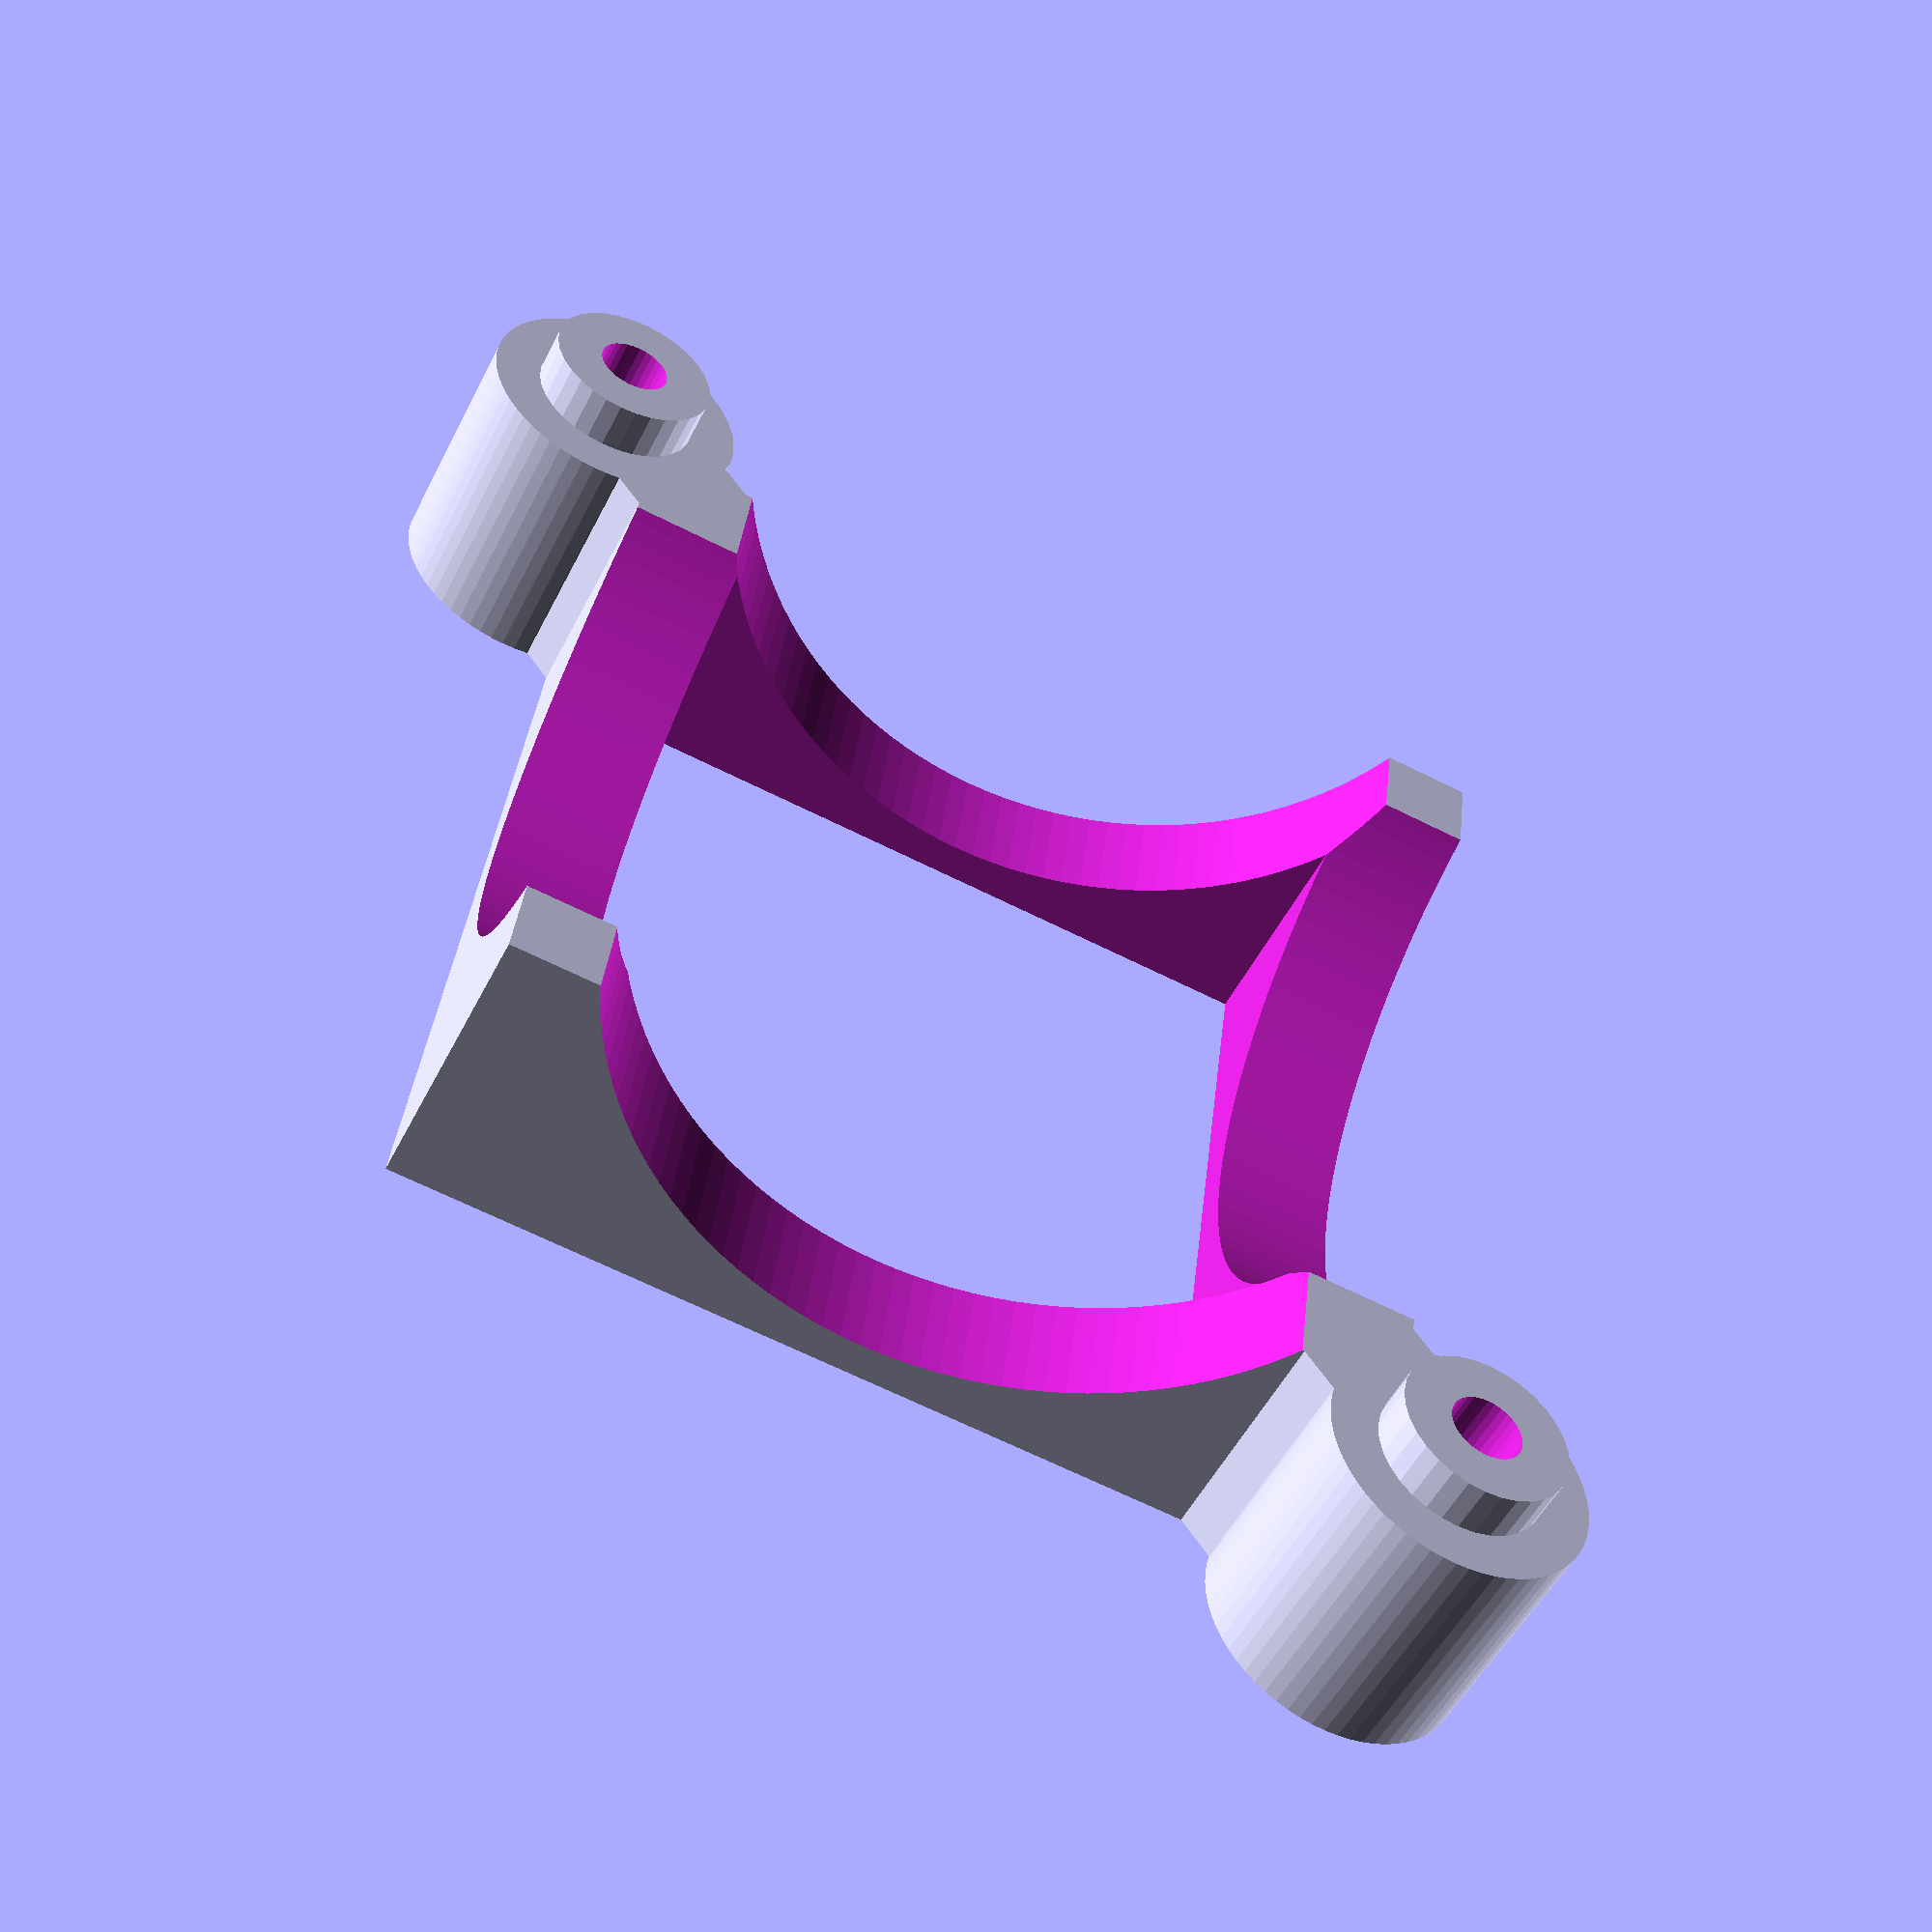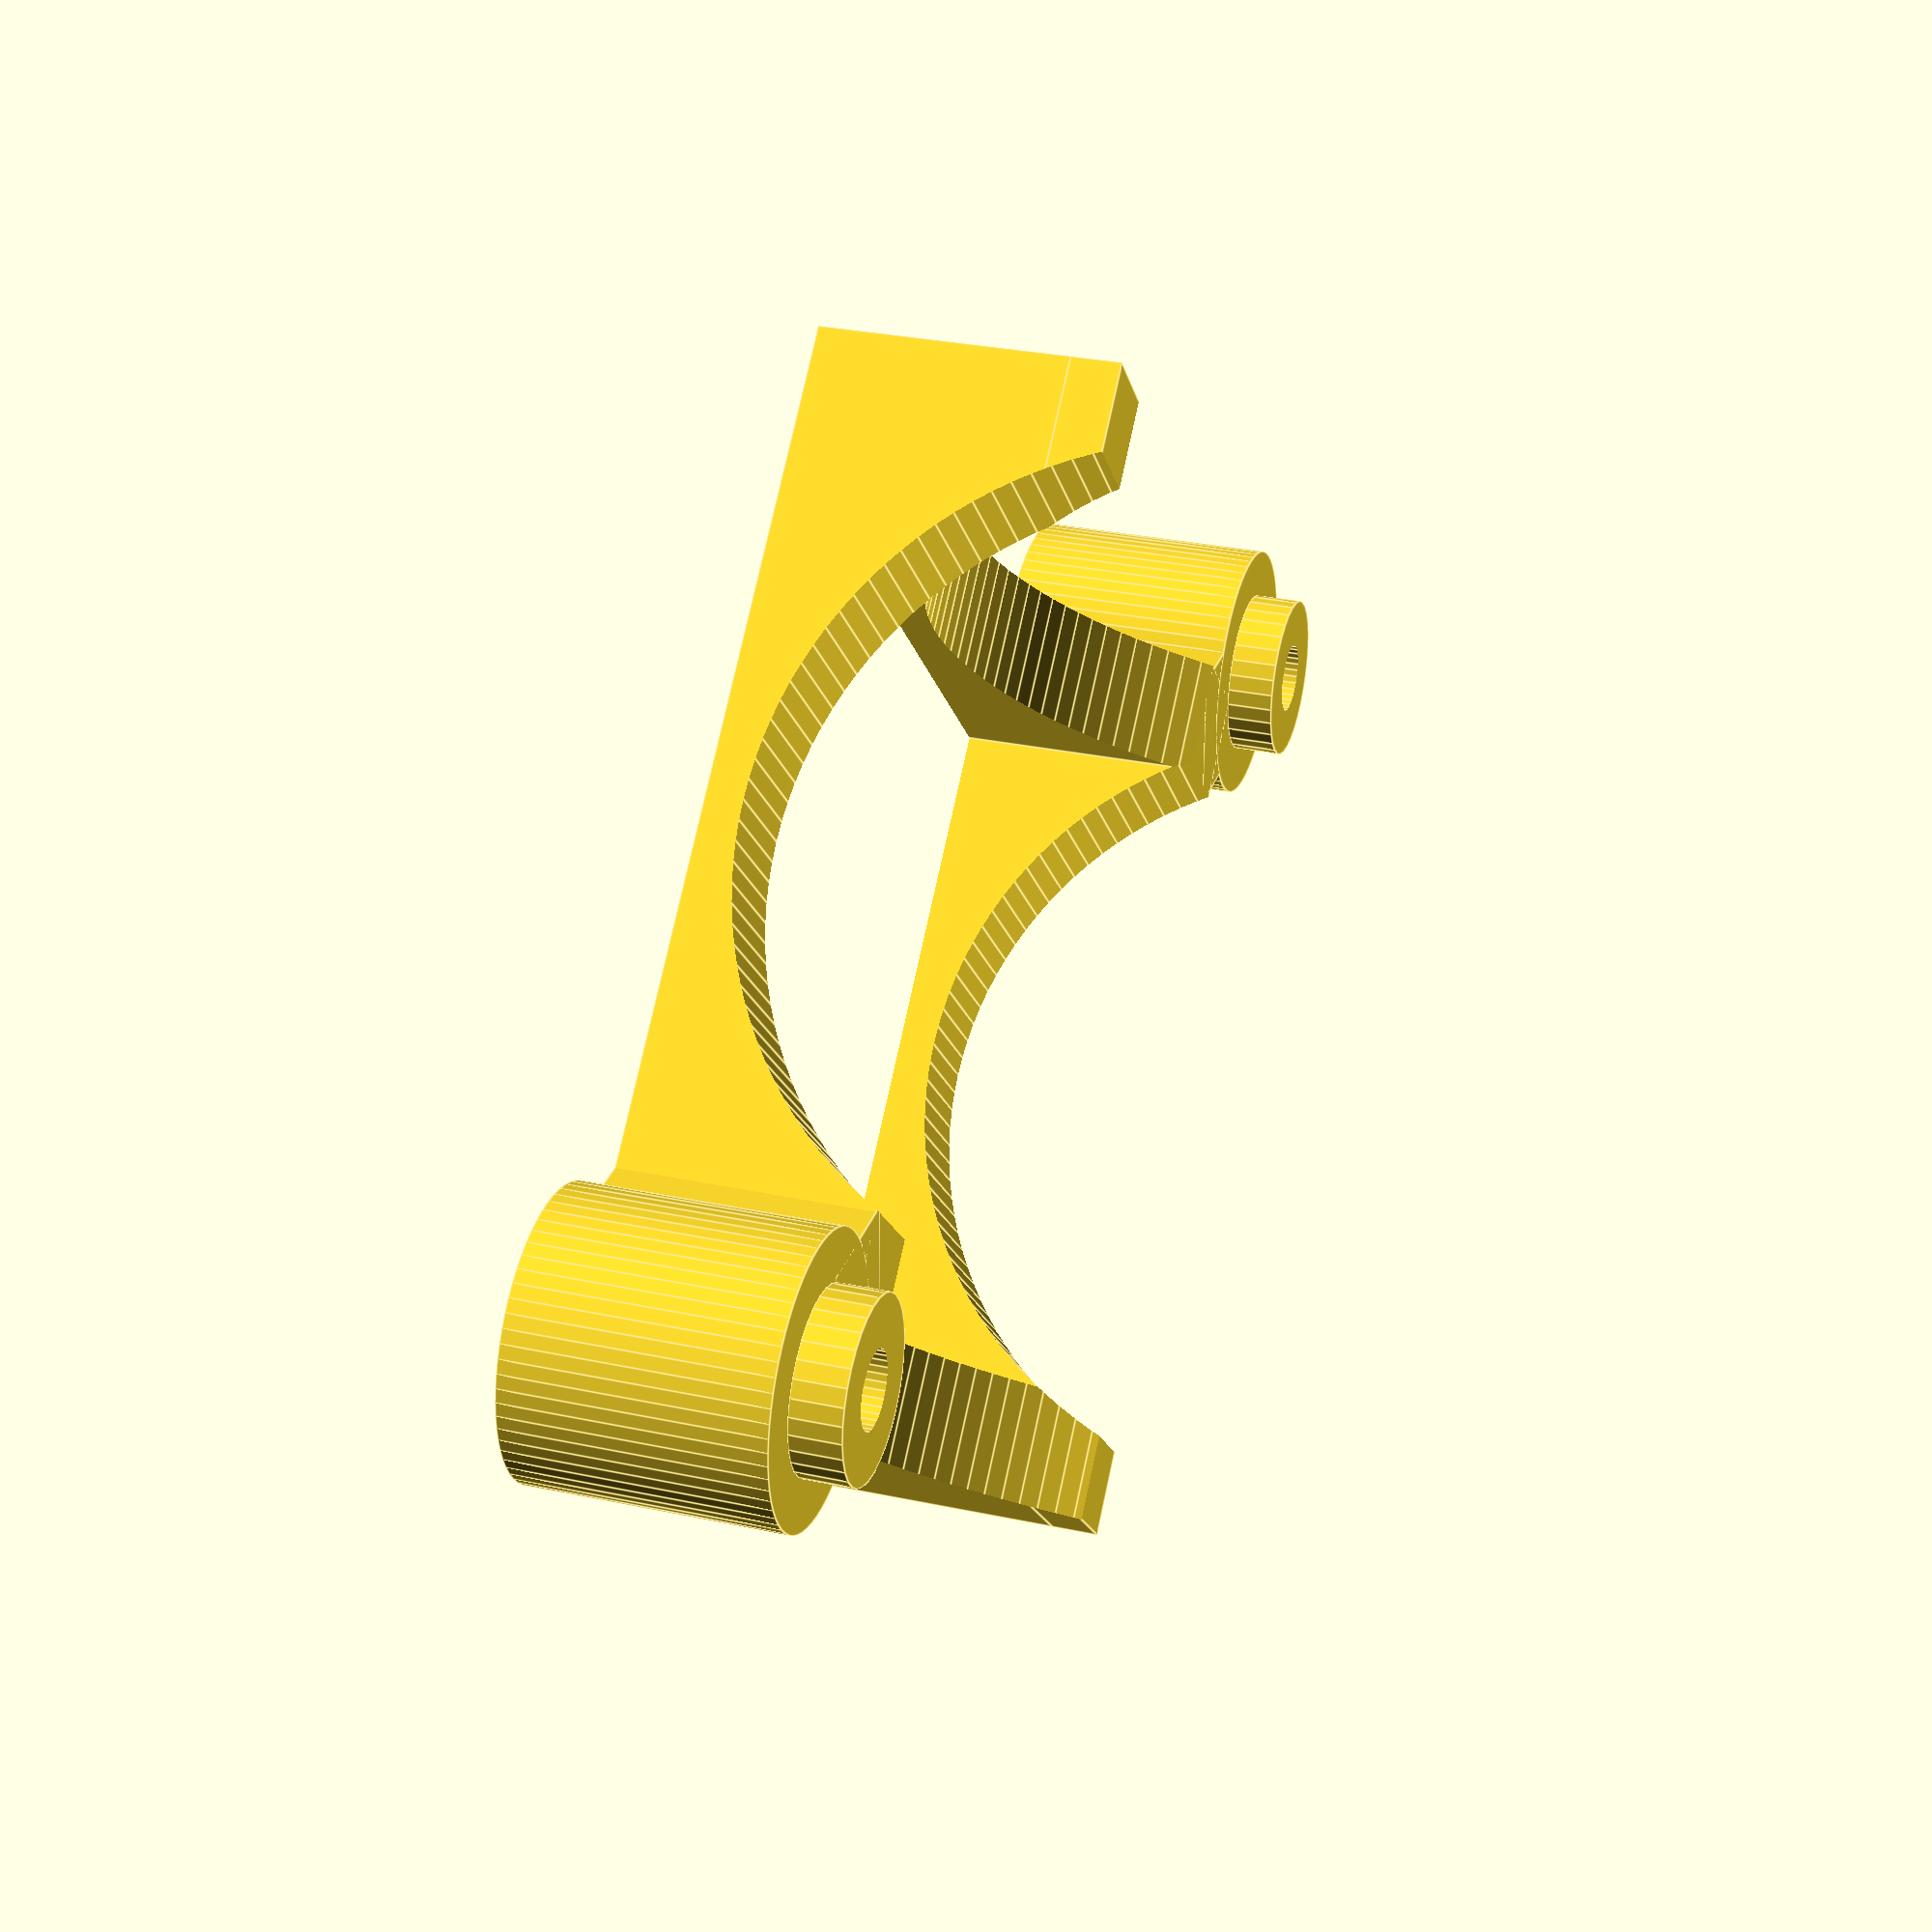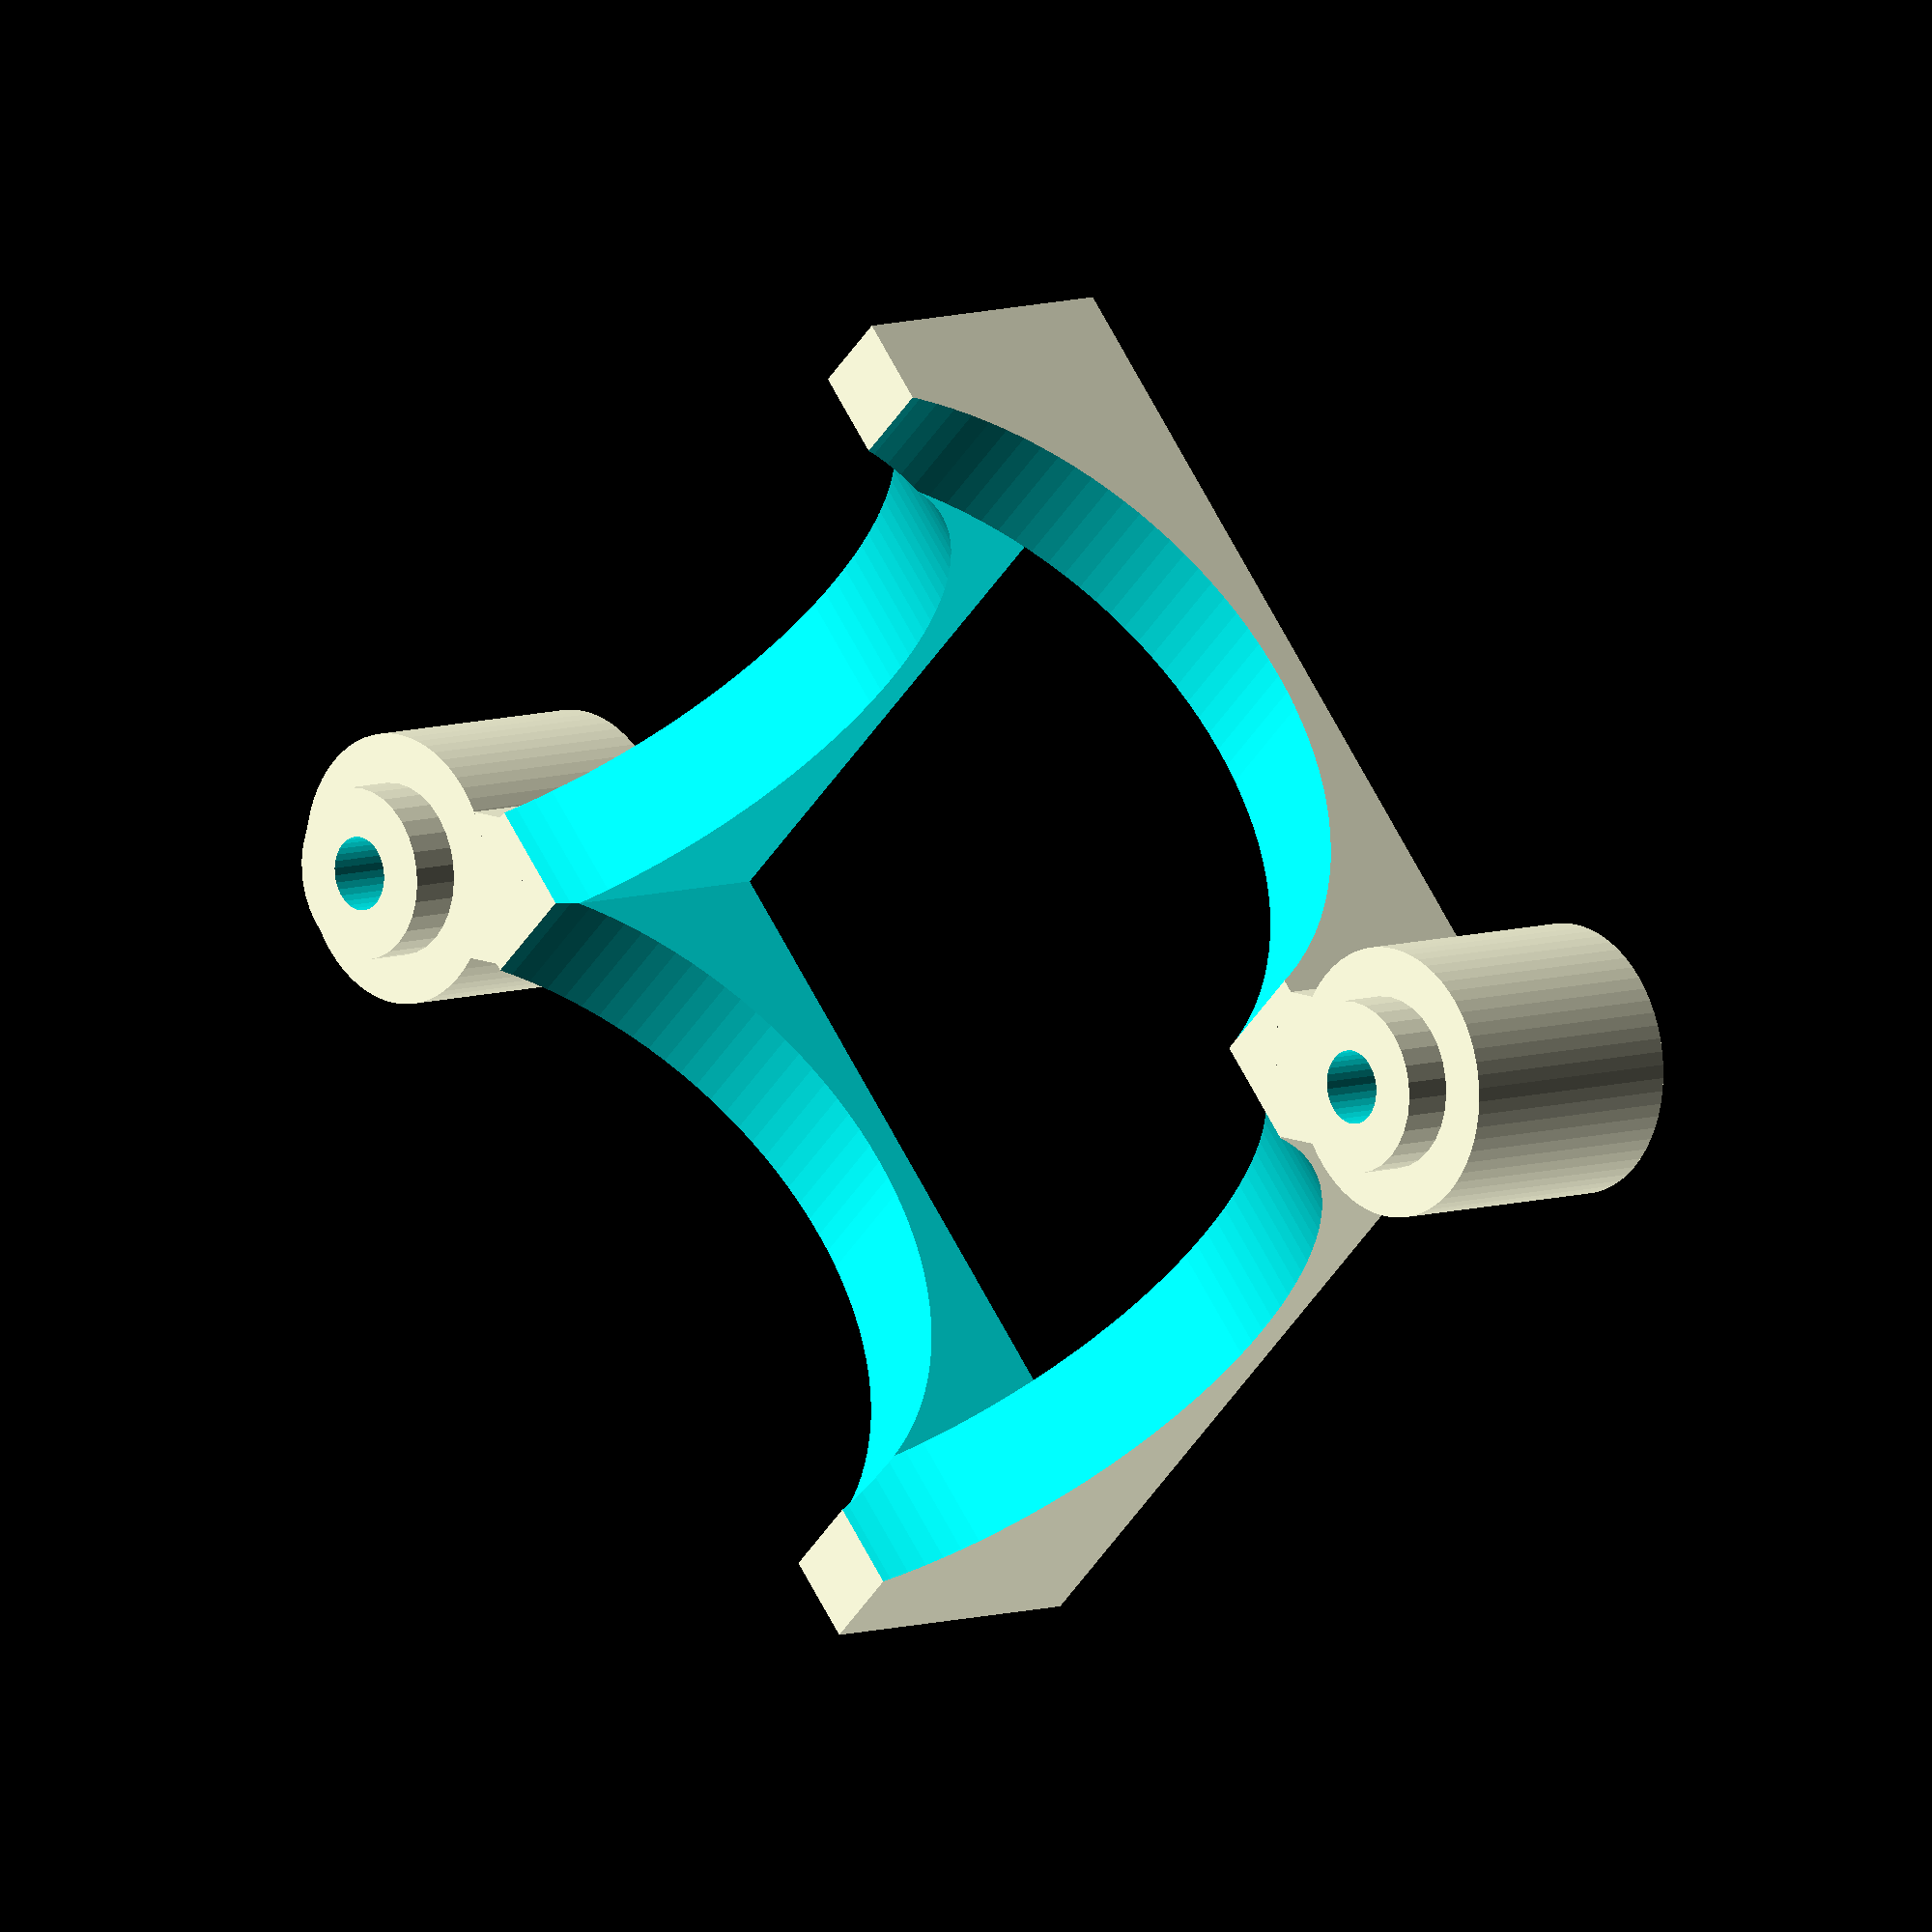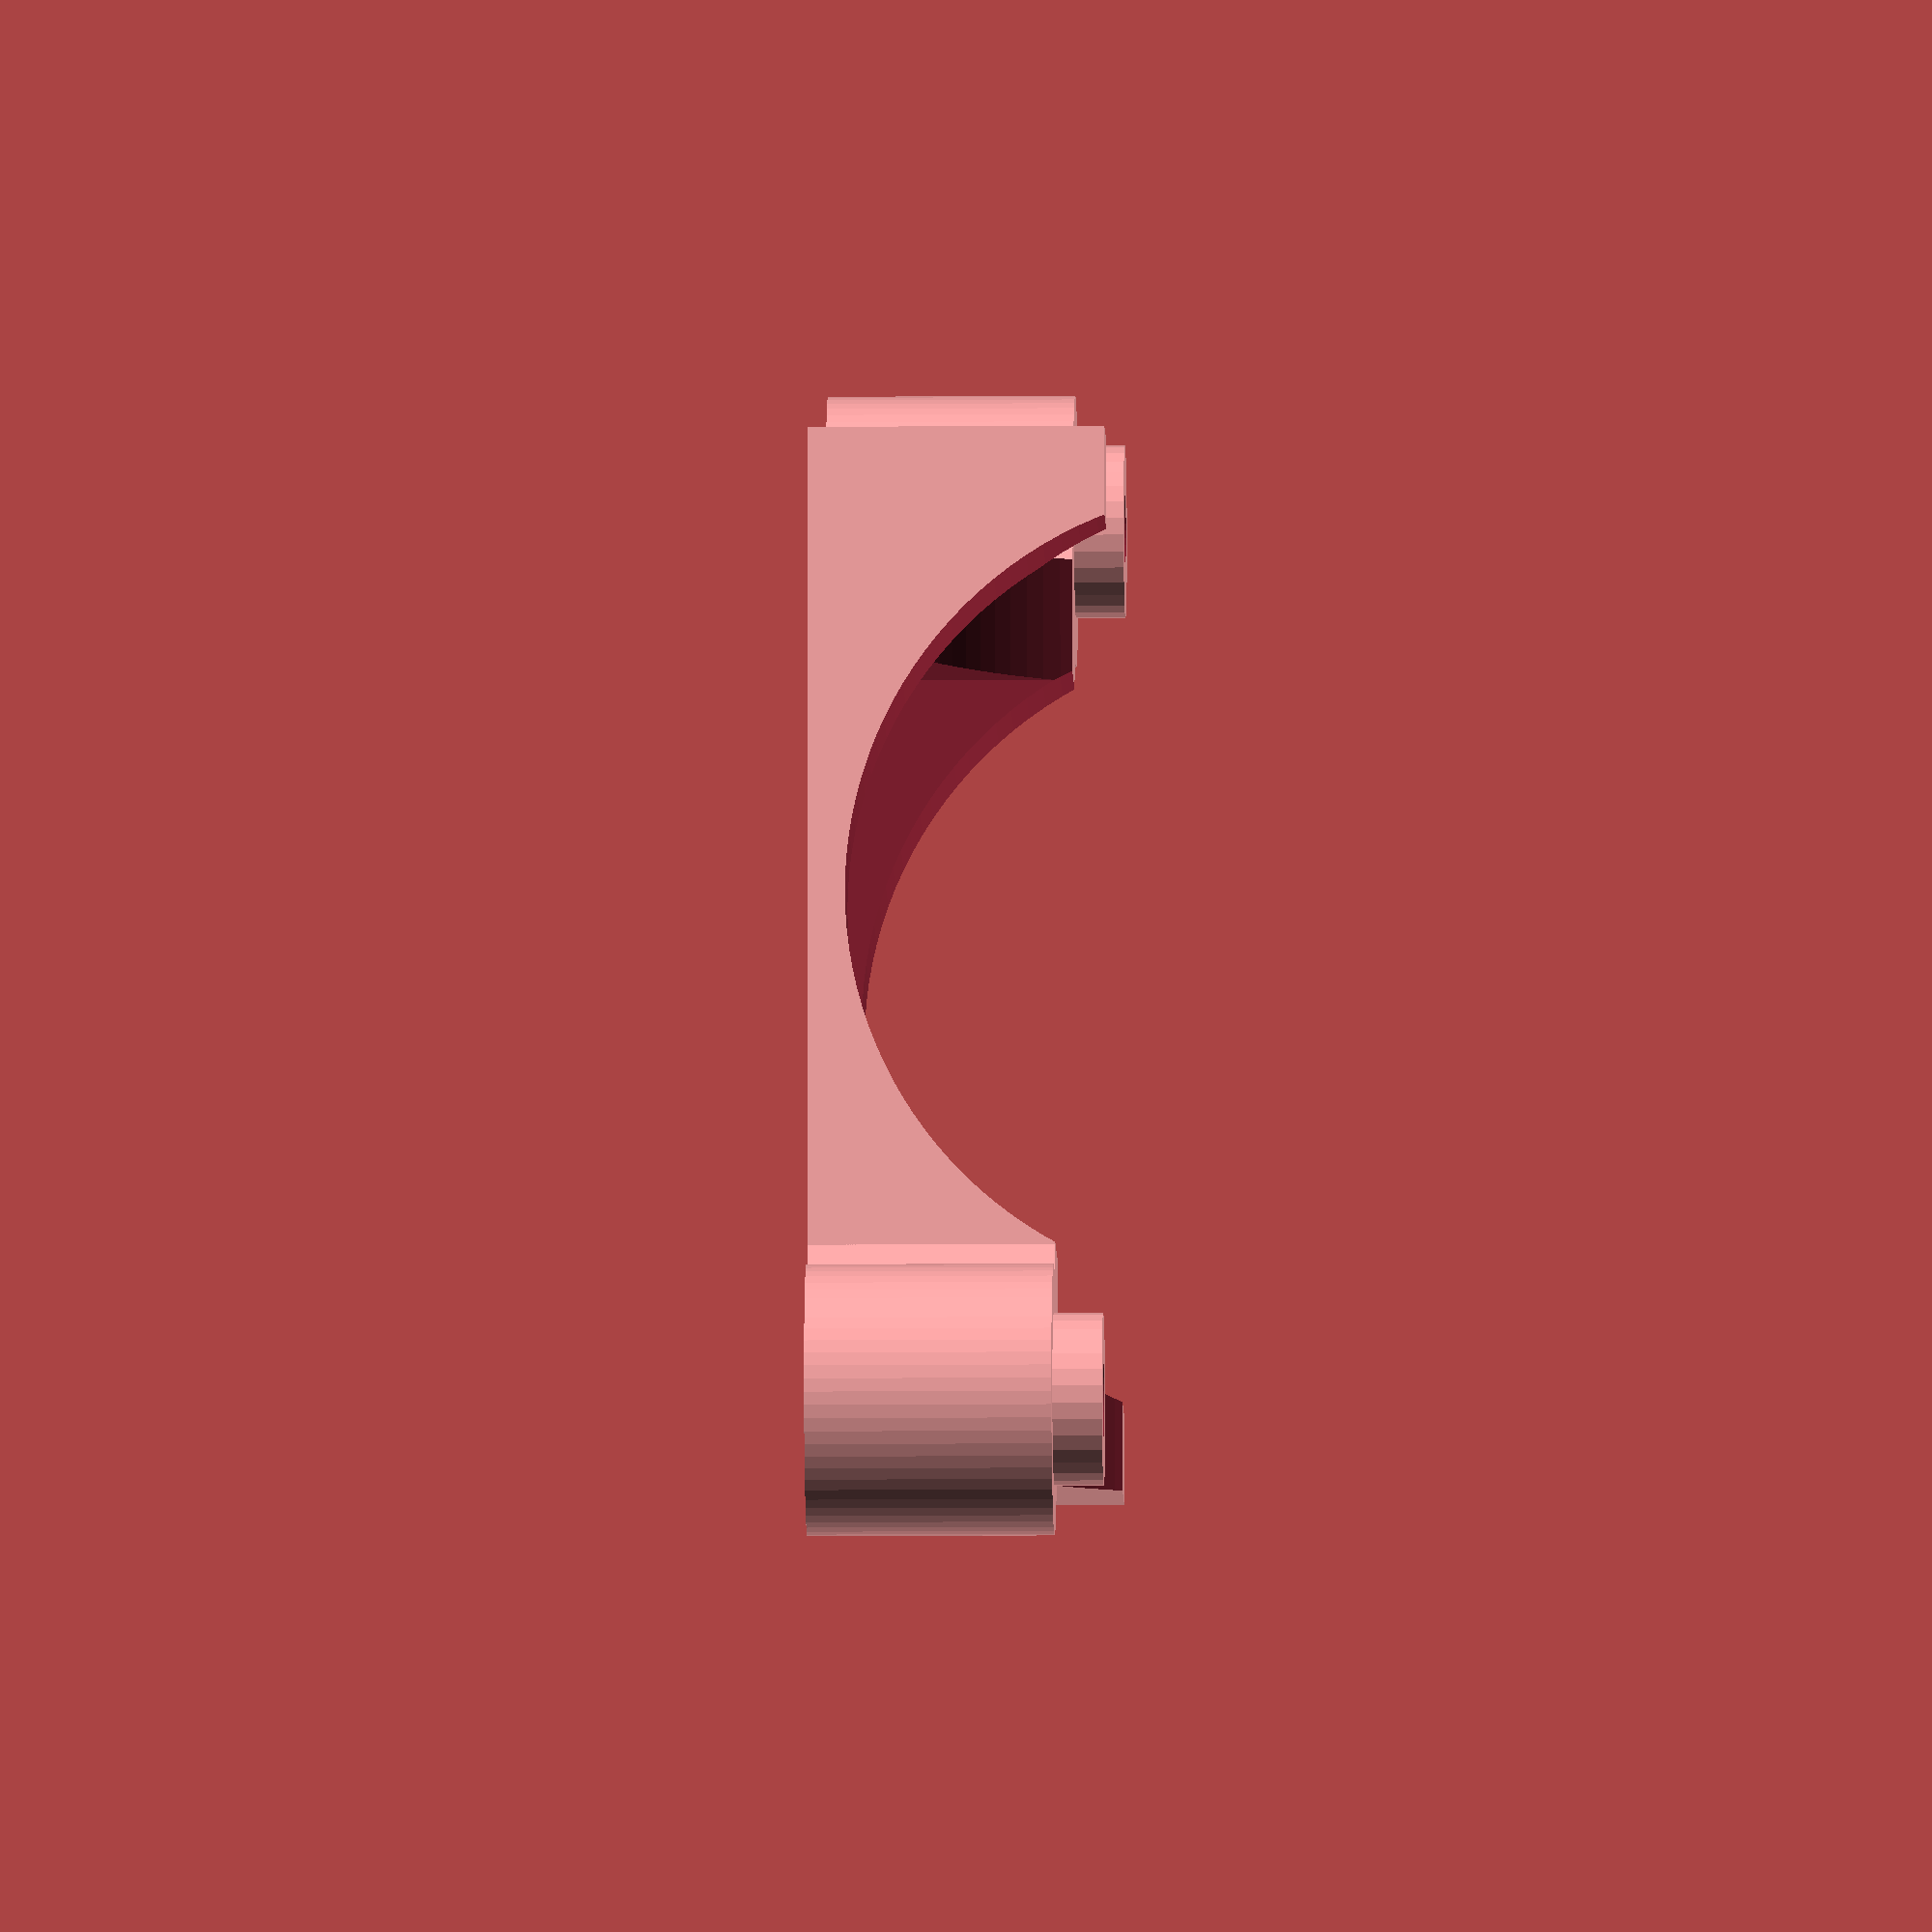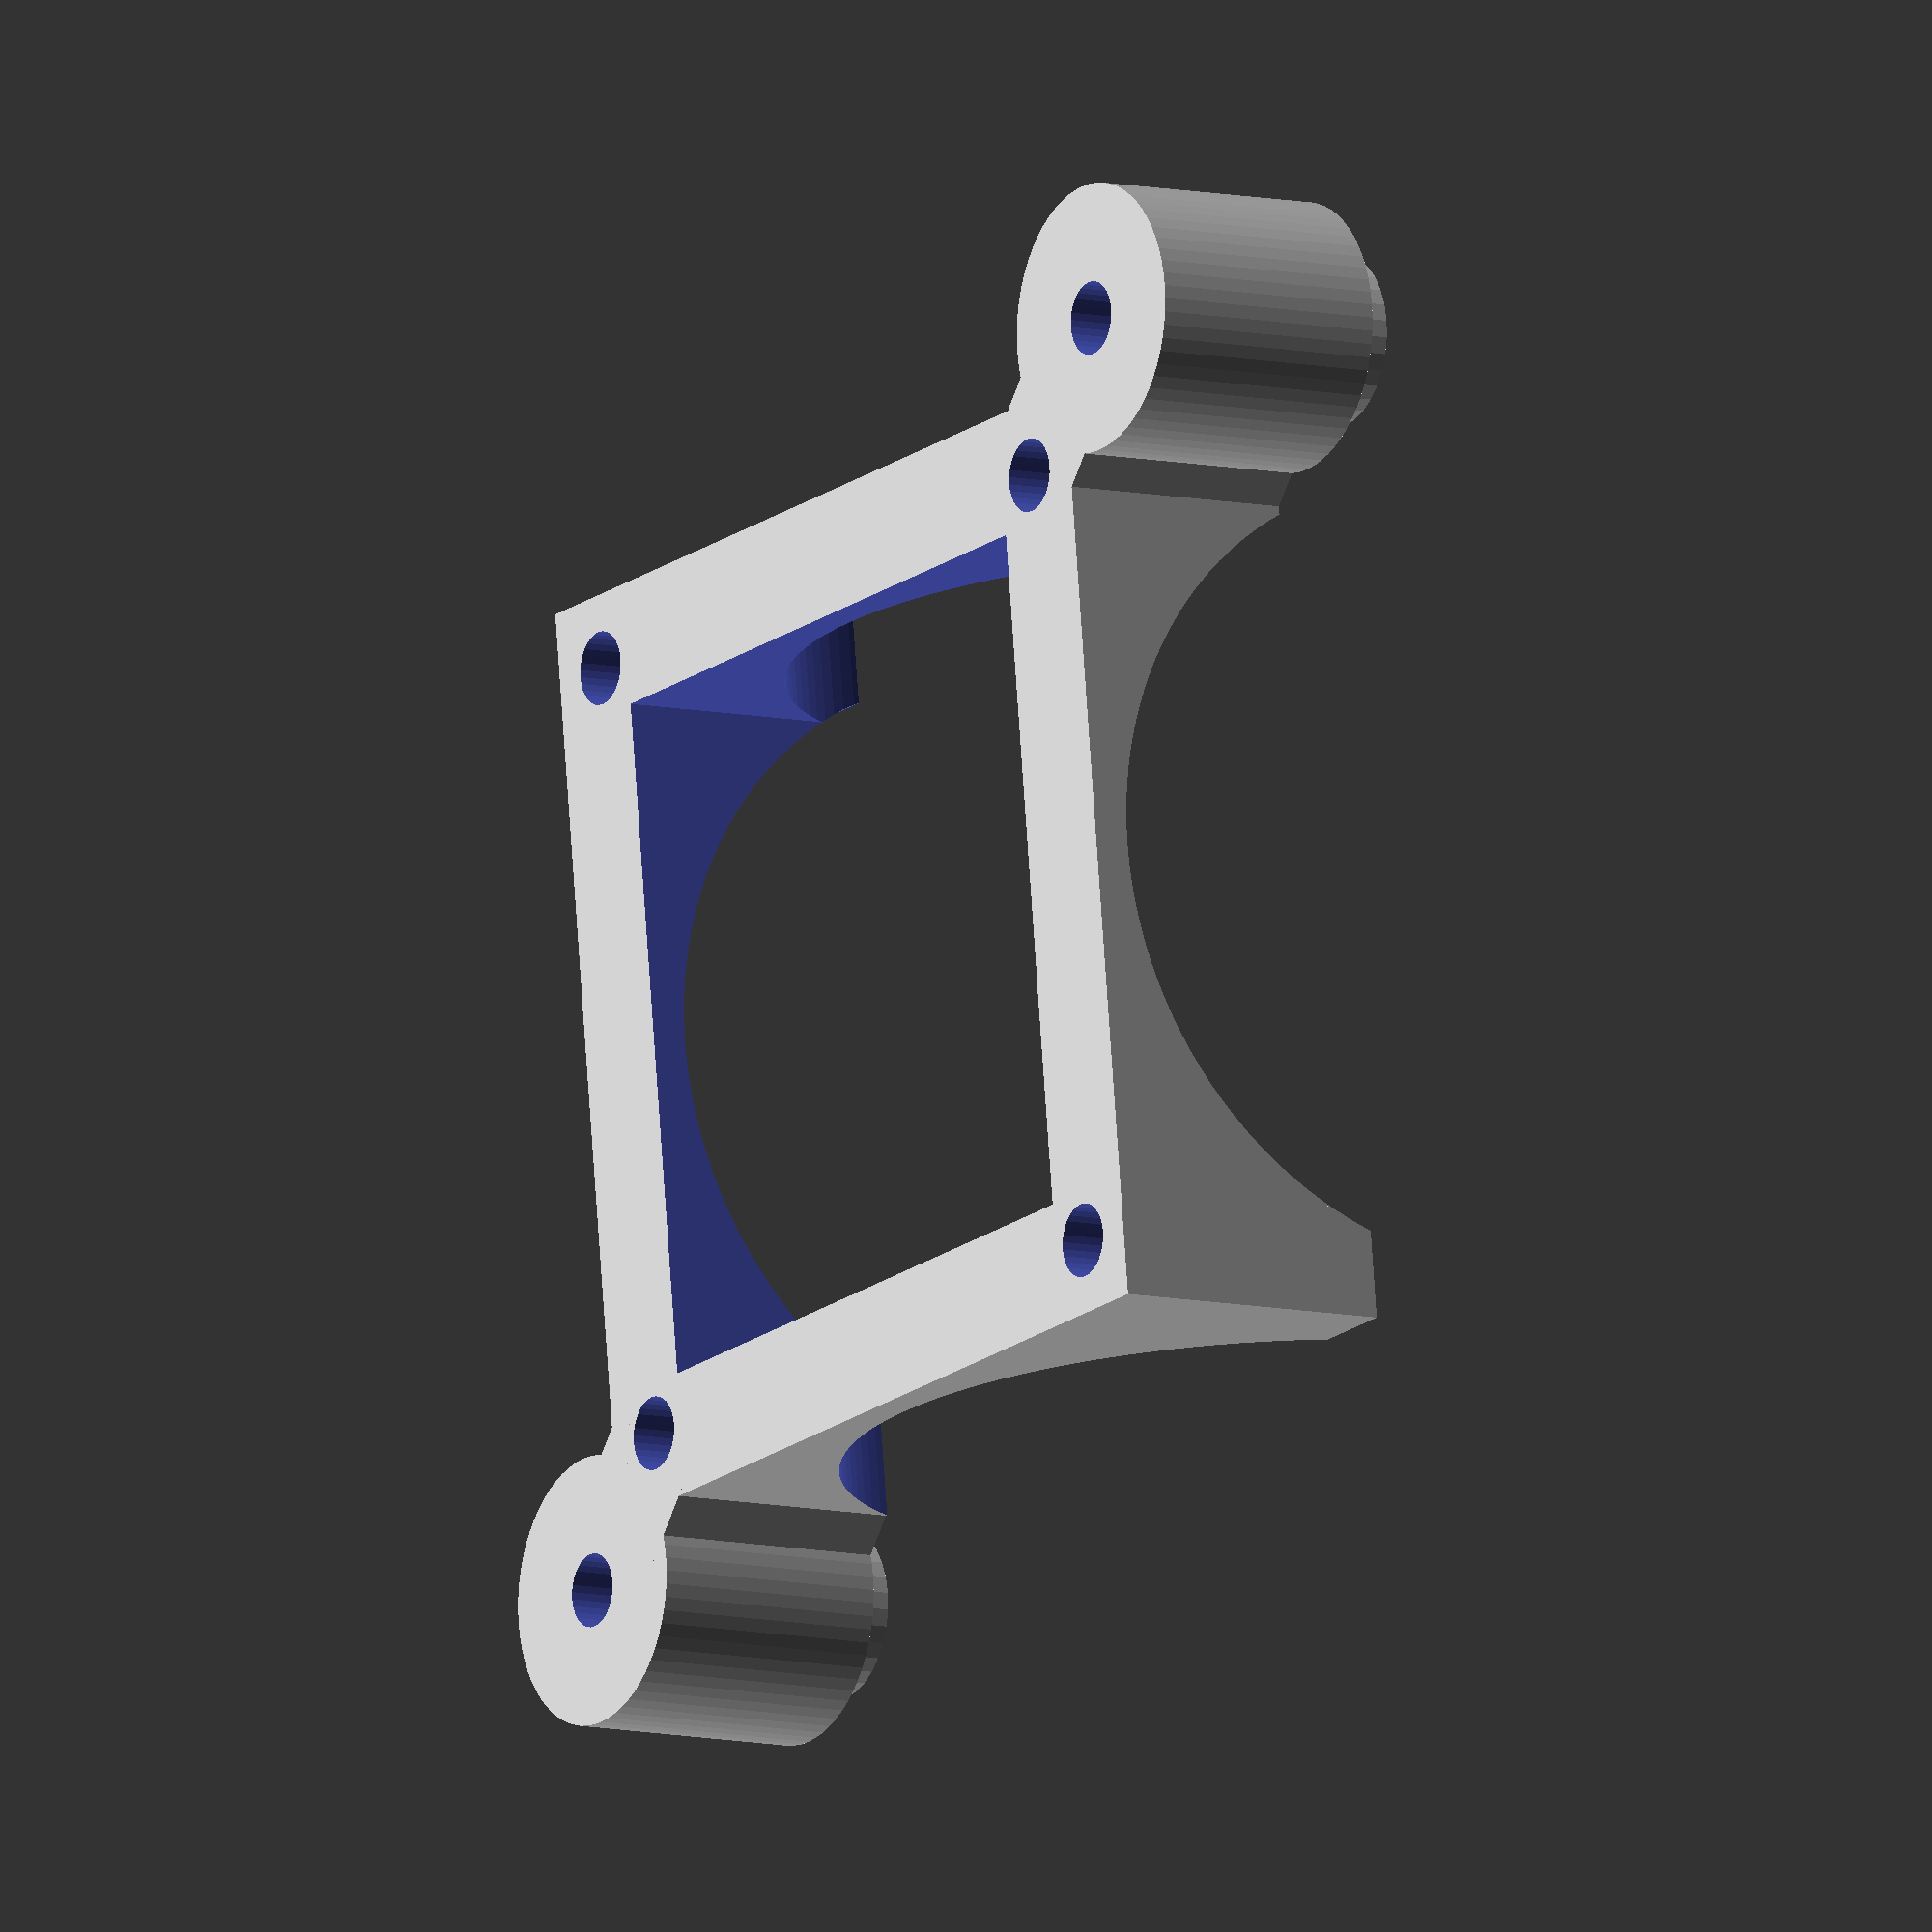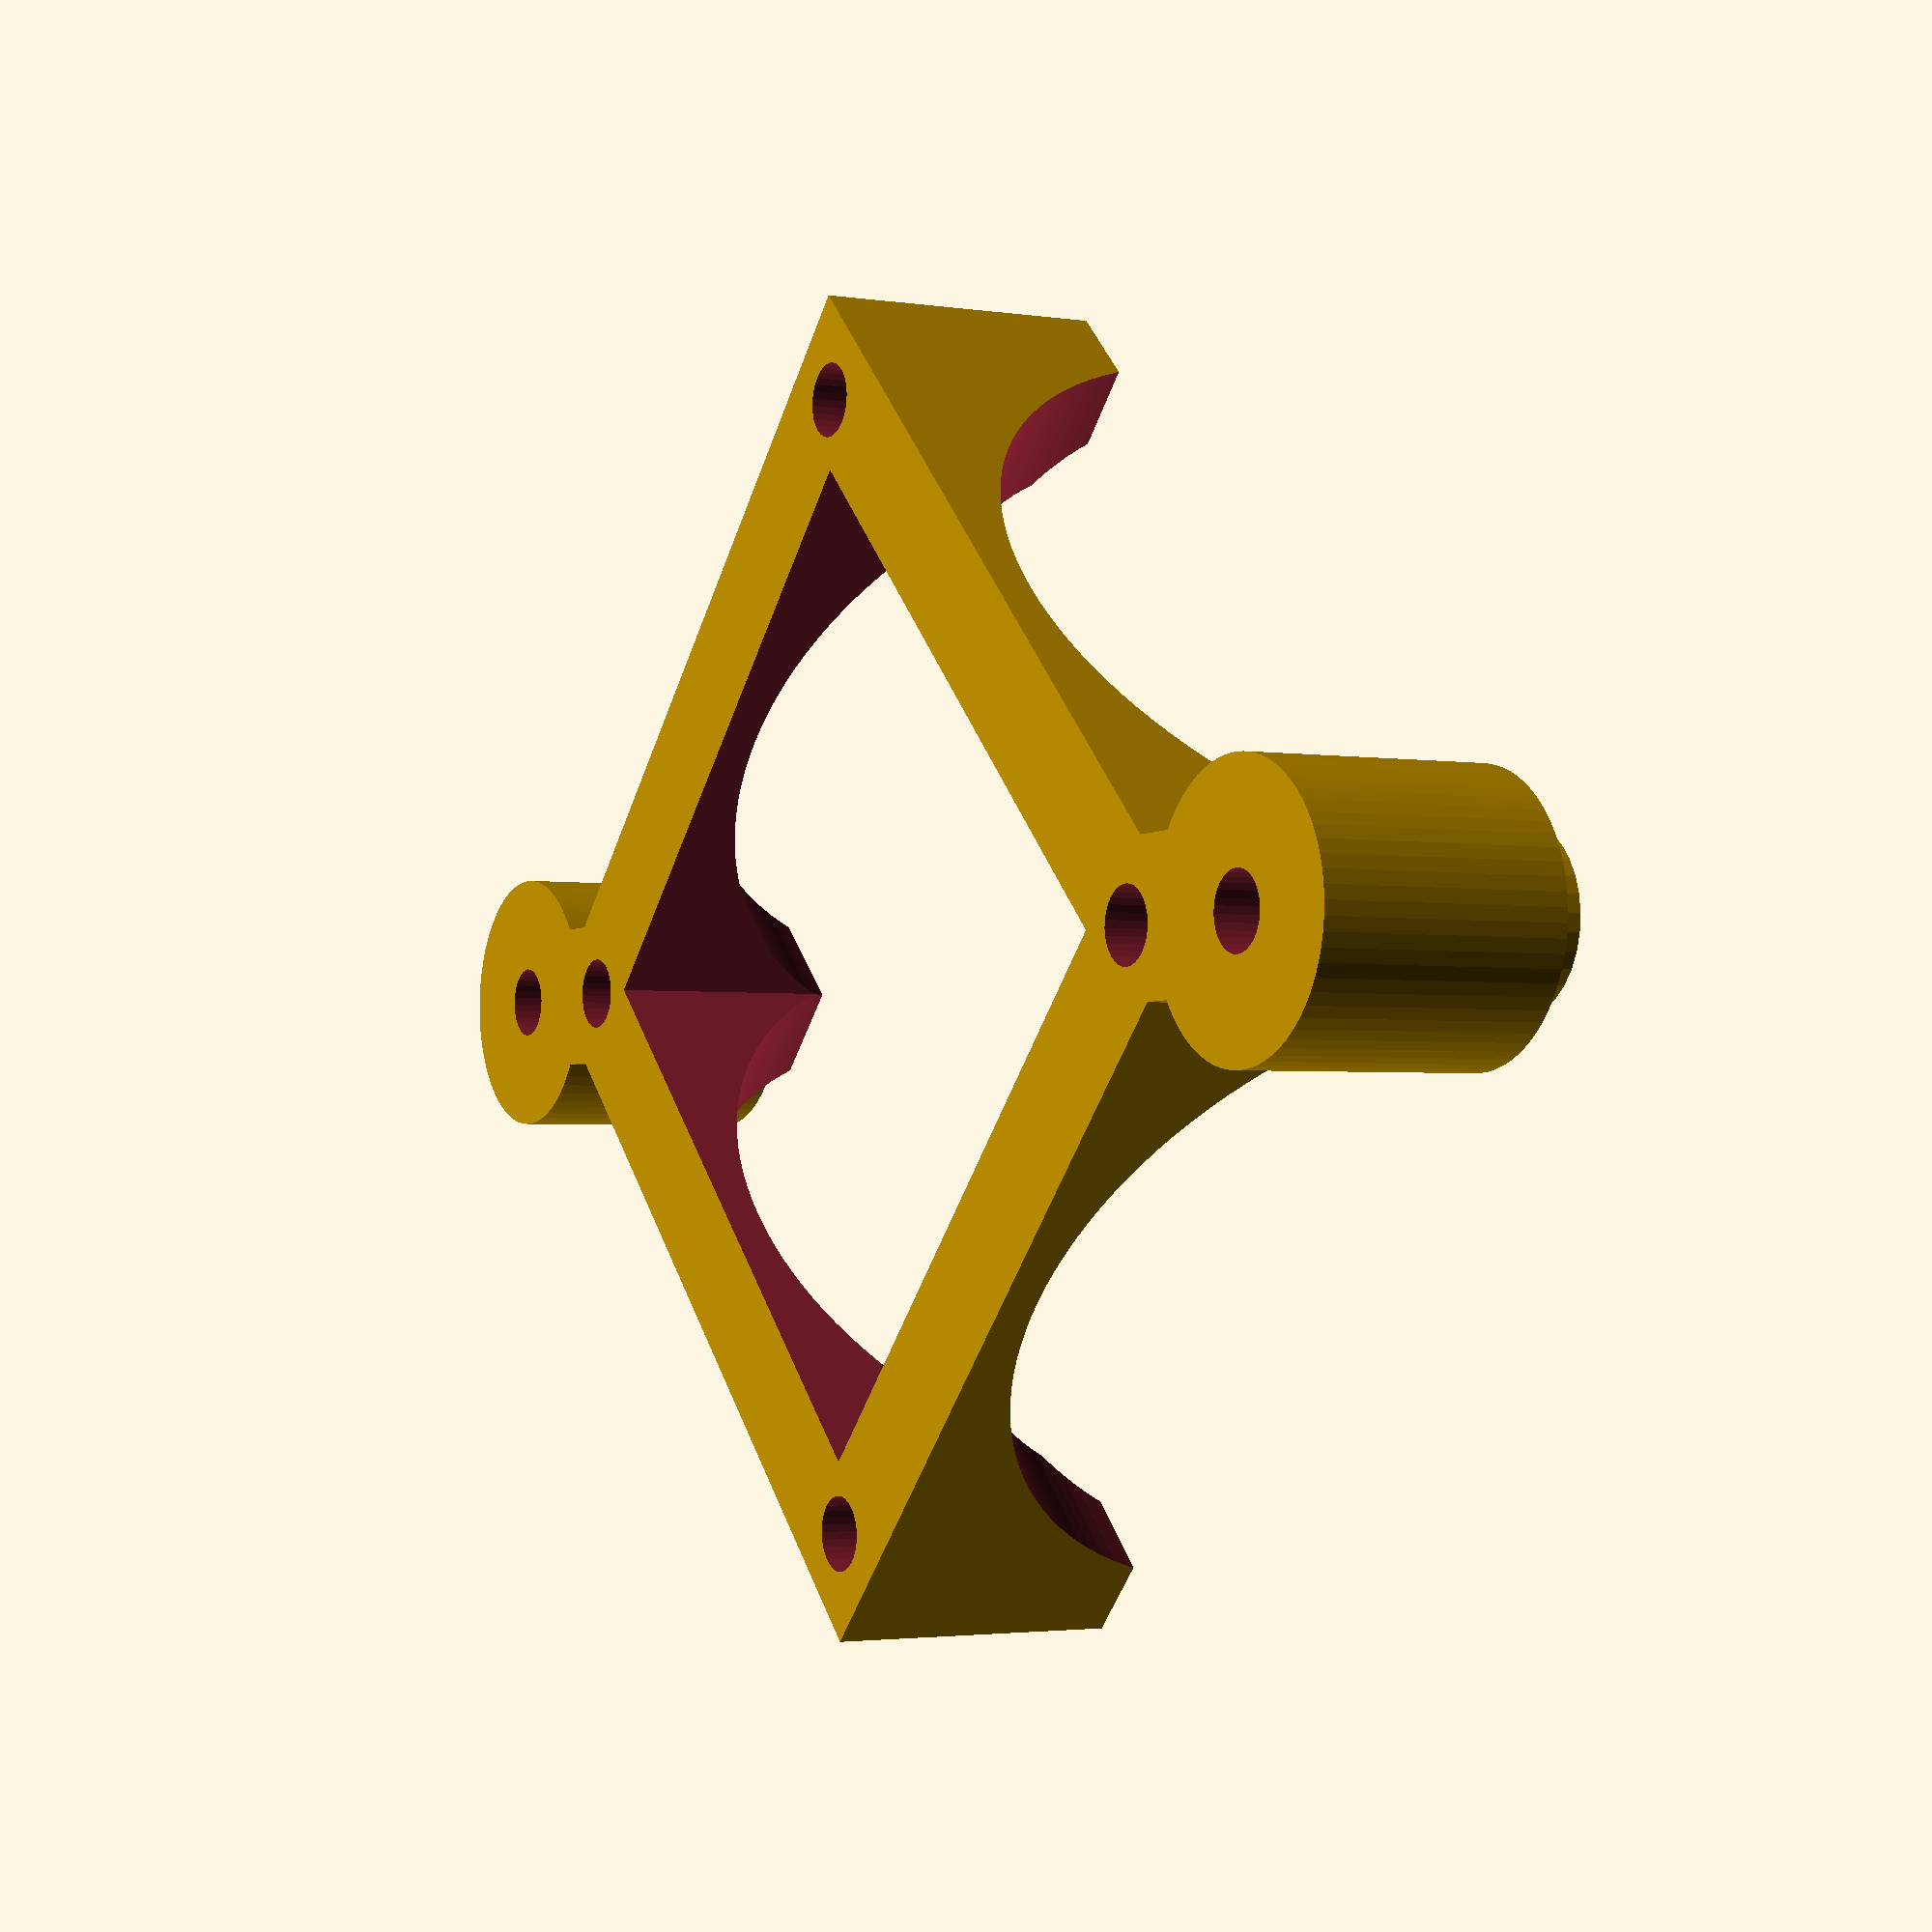
<openscad>
// cpu keepout = 38 x 38 mm
// Holes are 3mm
// CPU = 25 x 25 mm
// Fan holes 32mm apart, center to center, M3.5

difference() {
    union() {
        cube([38,38,10]);
        translate(v=[1, -3,0]) rotate(a=[0,0,45]) cube ([5,6,10]);
        translate(v=[37, 32.75,0]) rotate(a=[0,0,45]) cube ([5,6,10]);
        
        translate(v=[33, 0,10]) cube([5,5,2]);
        translate(v=[0,33,10]) cube([5,5,2]);
        
        translate(v=[-2.25, -2.25,10]) cylinder(r=3.5,h=2, $fn=32);
        translate(v=[38 + 2.25, 38 + 2.25,10])cylinder(r=3.5,h=2, $fn=32);  
        
        translate(v=[-2.25, -2.25,0]) cylinder(r=5.5,h=10, $fn=64);
        translate(v=[38 + 2.25, 38 + 2.25,0])cylinder(r=5.5,h=10, $fn=64);
    }
    translate(v=[(38-28)/2, (38-28)/2,-1]) cube([28,28,15]);
    translate(v=[-2.25, -2.25,-1]) cylinder(r=1.5,h=18, $fn=32);
    translate(v=[38 + 2.25, 38 + 2.25,-1])cylinder(r=1.5,h=18, $fn=32);

    translate(v=[-10,19,18])rotate(a=[0,90,0]) cylinder(r=16.5,h=50, $fn=128);
    translate(v=[19,40,18])rotate(a=[90,0,0]) cylinder(r=16.5,h=50, $fn=128);

    translate(v=[3,3,-1]) {
        translate(v=[0,0,0])   cylinder(r=1.5,h=9, $fn=32);
        translate(v=[0,32,0])  cylinder(r=1.5,h=9, $fn=32);
        translate(v=[32,32,0]) cylinder(r=1.5,h=9, $fn=32);
        translate(v=[32,0,0])  cylinder(r=1.5,h=9, $fn=32);
    }

}
</openscad>
<views>
elev=230.6 azim=96.9 roll=205.9 proj=p view=solid
elev=330.1 azim=45.8 roll=287.3 proj=p view=edges
elev=351.7 azim=227.1 roll=48.1 proj=o view=solid
elev=10.2 azim=359.1 roll=271.2 proj=o view=wireframe
elev=8.4 azim=277.1 roll=236.9 proj=o view=wireframe
elev=2.5 azim=46.2 roll=241.0 proj=p view=solid
</views>
